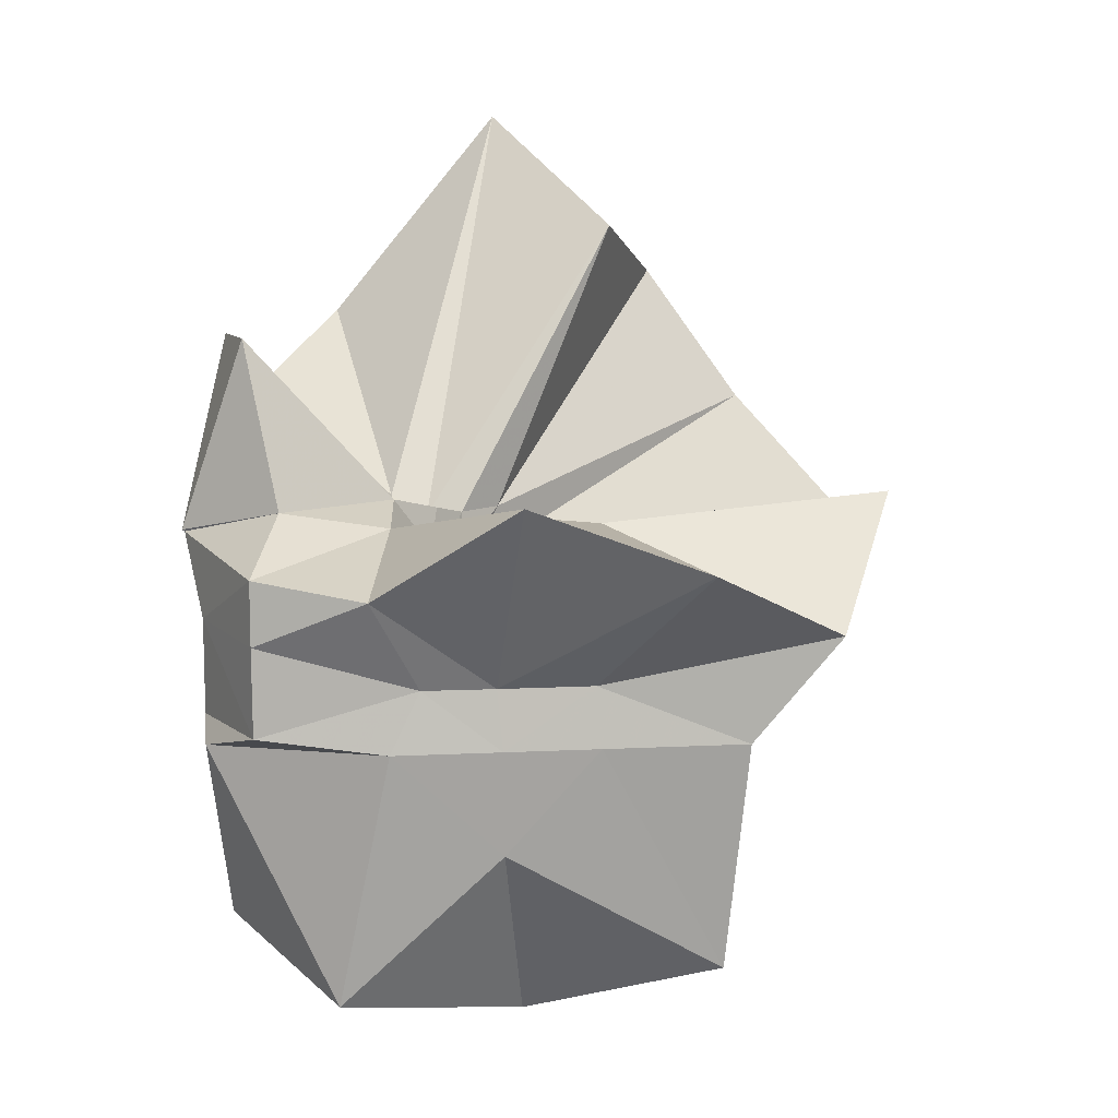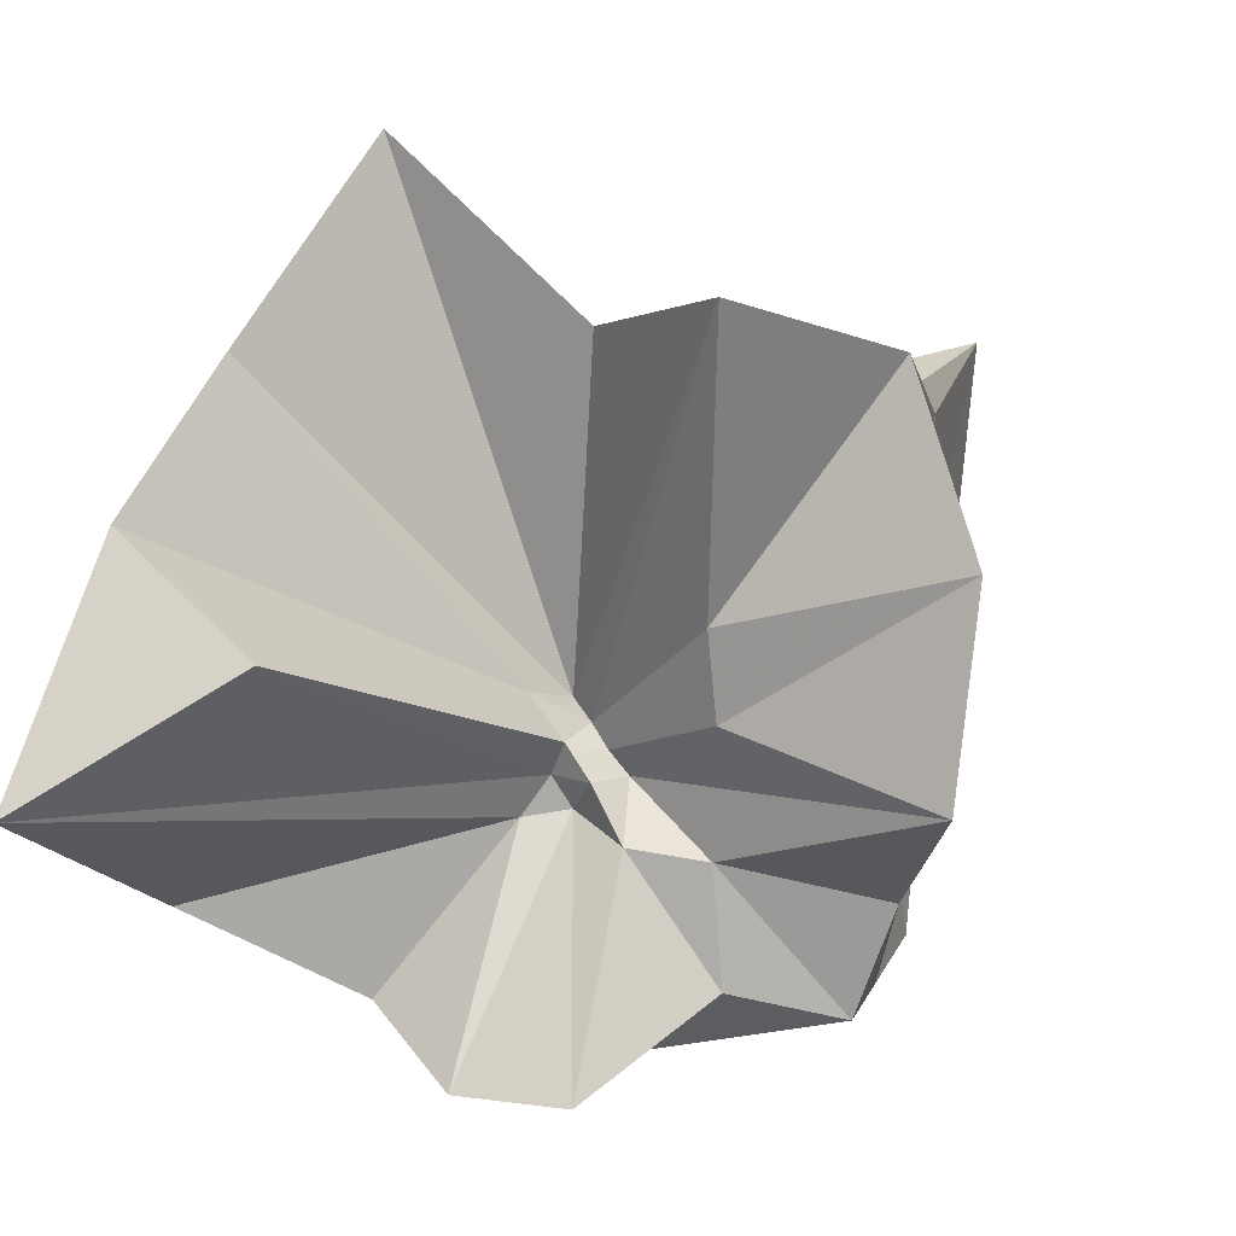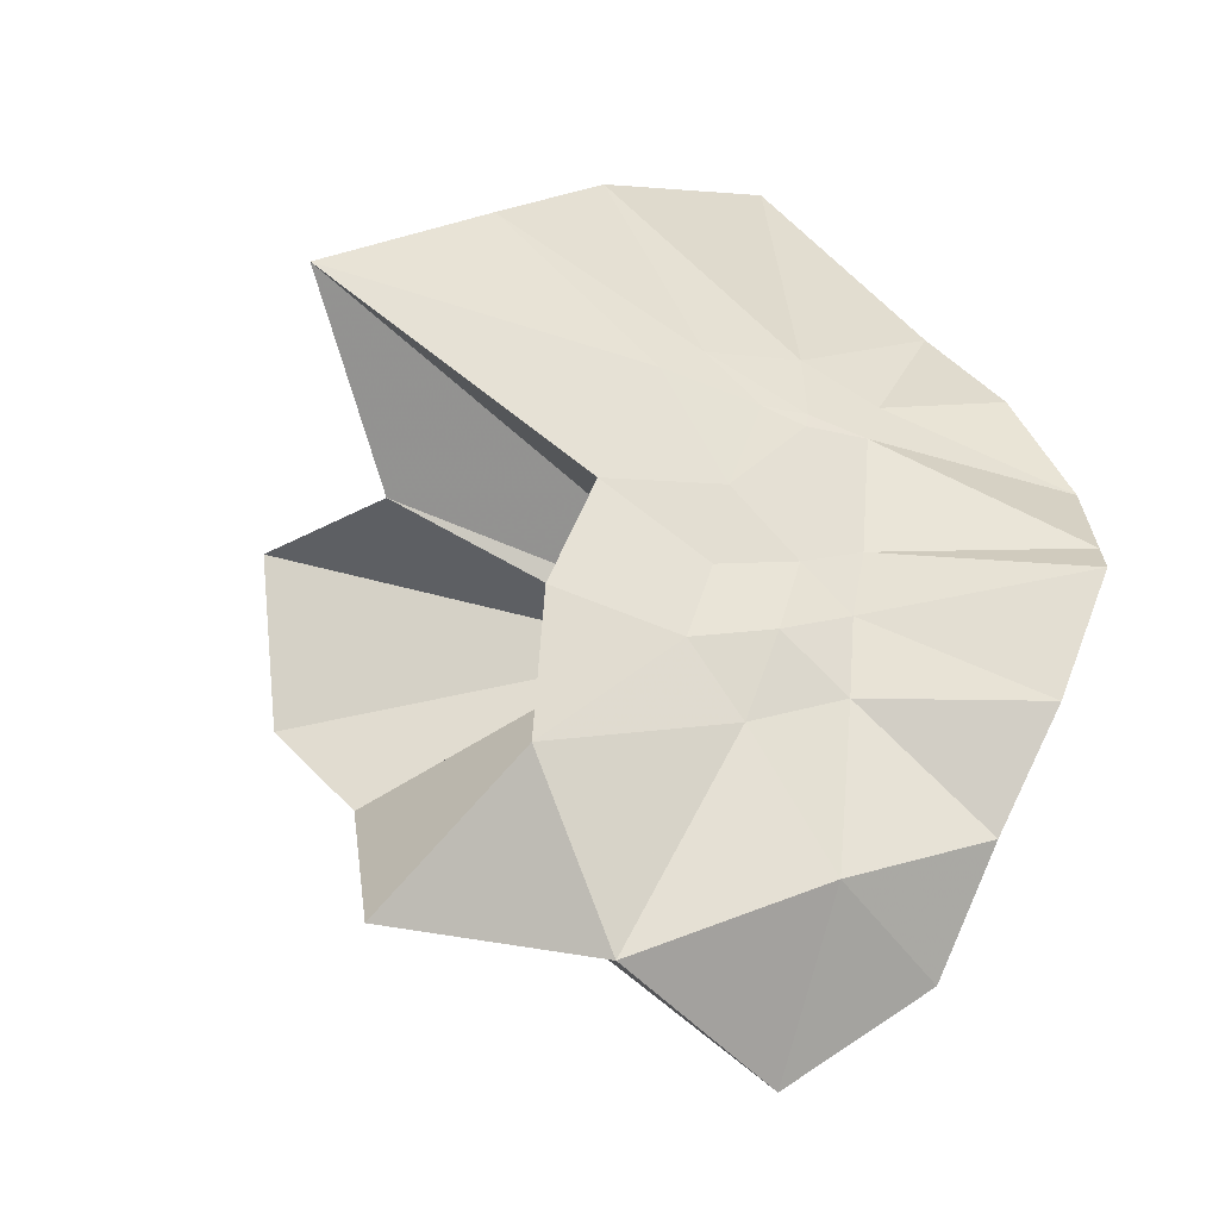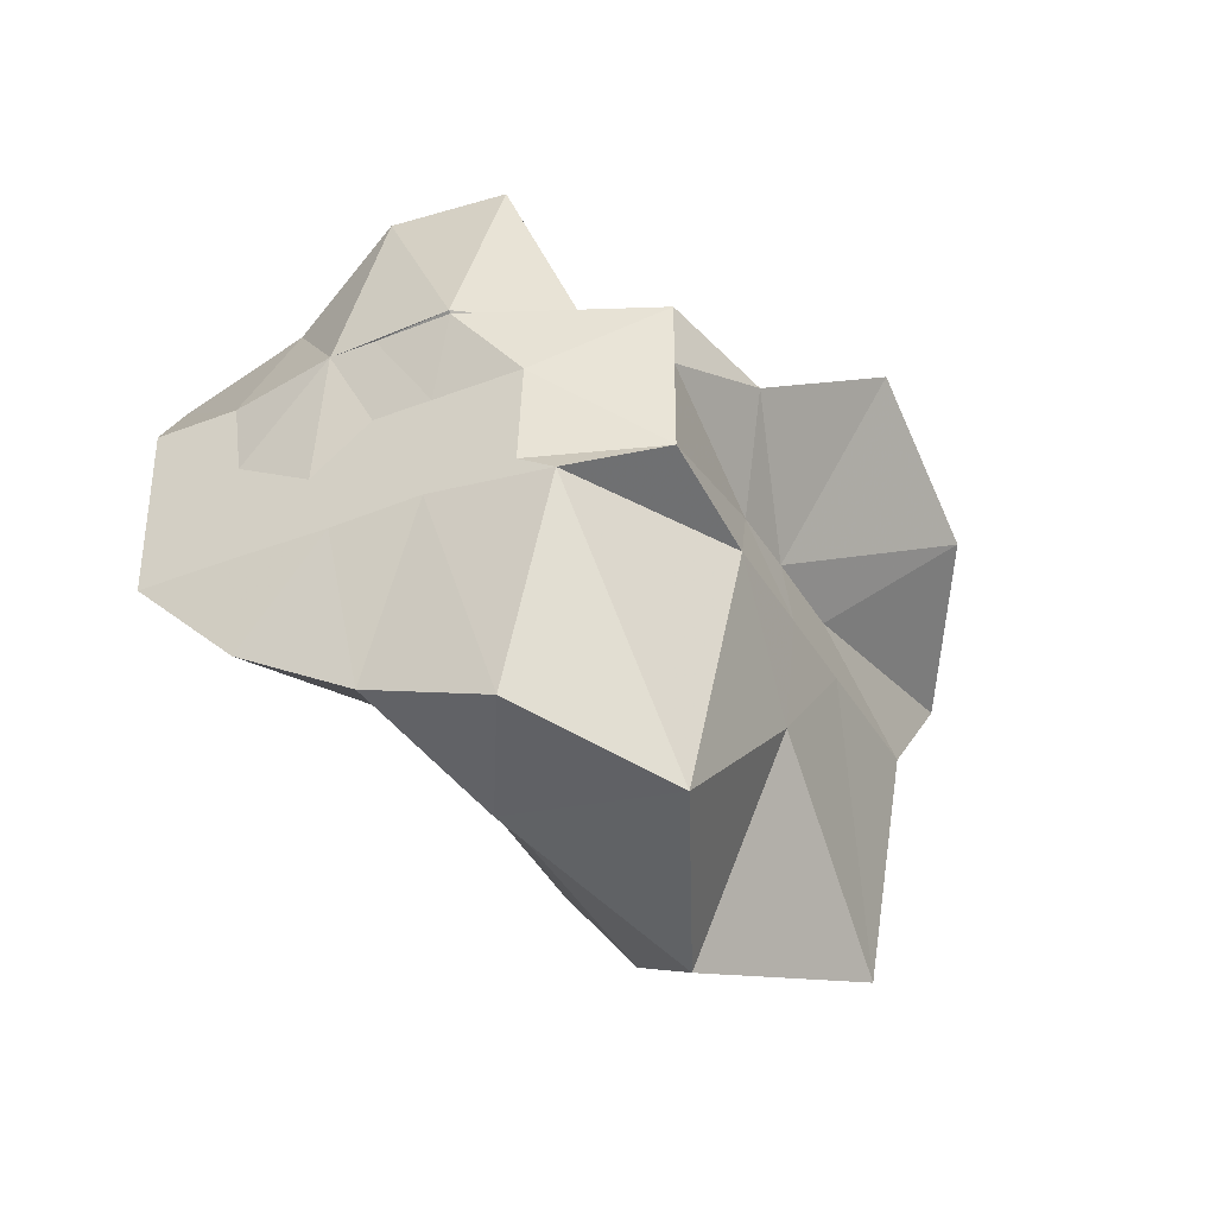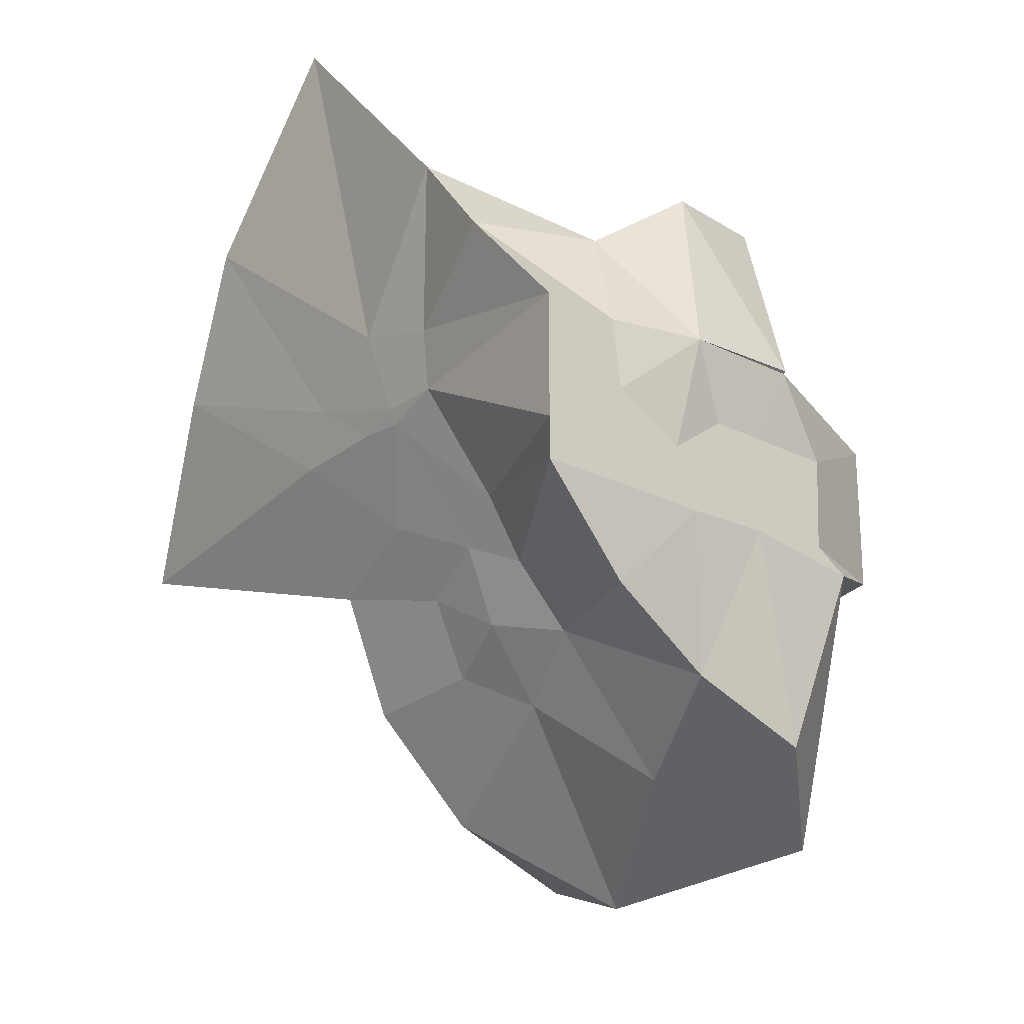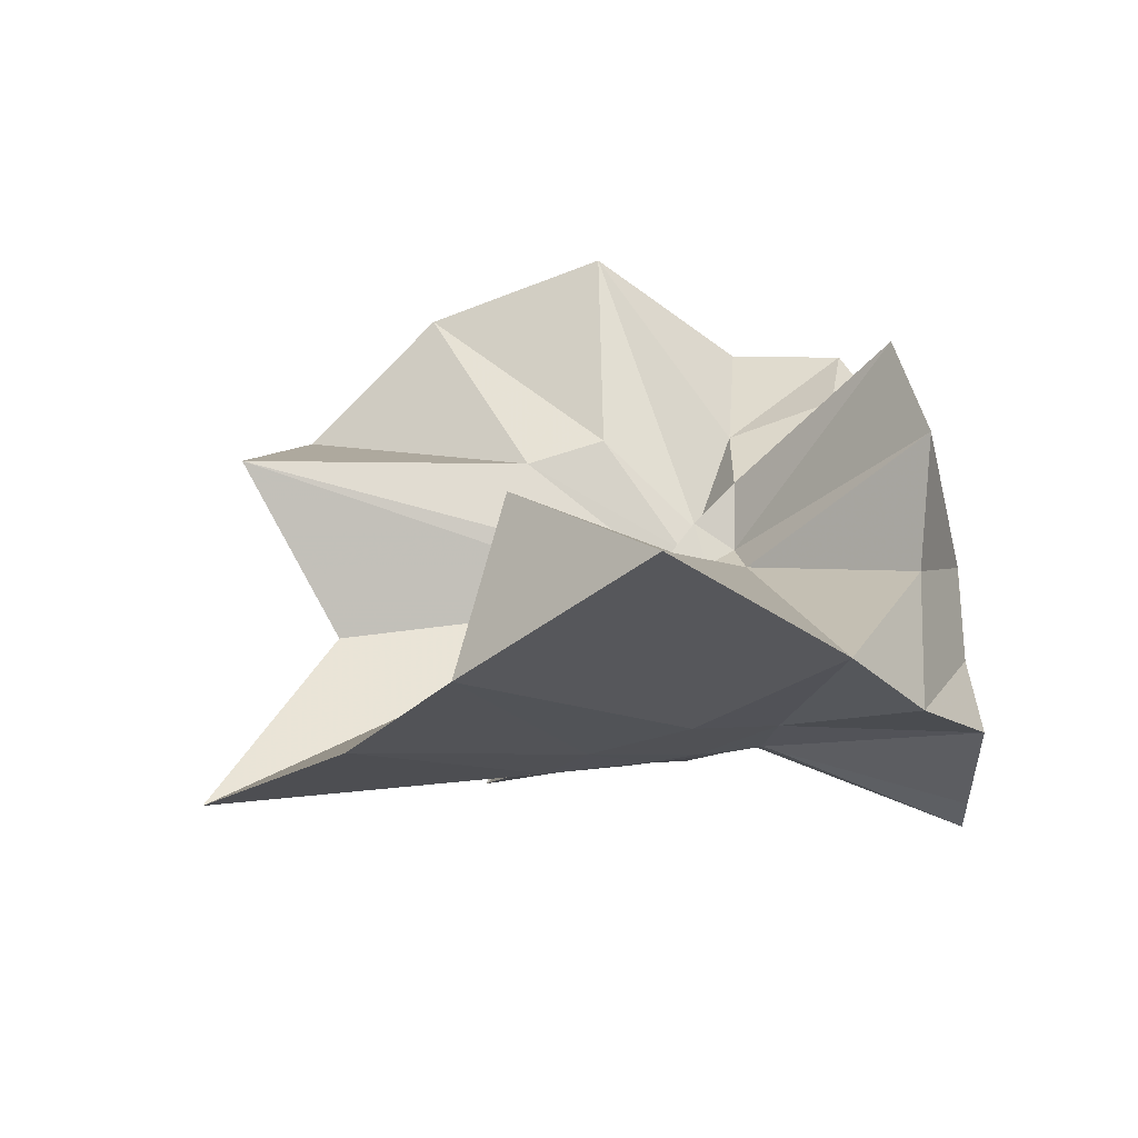
<metadata>
{"format":"obj","ext":"obj","renderer":"f3d","projection":"perspective","resolution":1024,"background":"white","views":[{"elev":10.7,"azim":-97.3,"up":"+Y"},{"elev":24.2,"azim":-158.1,"up":"+Z"},{"elev":-66.0,"azim":66.4,"up":"+Y"},{"elev":-37.1,"azim":-153.4,"up":"+Y"},{"elev":-22.8,"azim":139.0,"up":"+Y"},{"elev":53.4,"azim":82.7,"up":"+Y"}]}
</metadata>
<code>
v -0.6097 -0.08319 0.2681
v -0.6009 -0.08236 -0.3569
v -0.3937 -0.04563 -0.02777
v -0.3804 0.002375 0.03661
v -0.3255 0.2337 0.1667
v -0.484 0.2958 0.09802
v -0.615 -0.001709 -0.08066
v -0.6428 -0.03344 -0.09765
v -0.7597 0.01575 -0.0308
v -0.9733 -0.008891 0.1309
v -0.8666 -0.1372 0.0302
v -0.8745 -0.2 0.03518
v -0.8418 -0.4461 0.1668
v -0.6369 -0.4137 0.09699
v -0.5457 -0.2856 -0.011
v -0.5007 -0.2081 -0.01945
v -0.4486 -0.136 -0.0146
v -0.3882 -0.03191 -0.07513
v -0.3652 0.05192 -0.06256
v -0.3126 0.4128 -0.01496
v -0.5998 -0.007139 -0.1172
v -0.6435 0.008525 -0.1097
v -0.6636 -0.03076 -0.1175
v -0.9772 0.06105 -0.05405
v -0.8667 -0.1373 -0.06924
v -0.8746 -0.2 -0.06415
v -0.8617 -0.3116 -0.06146
v -0.7518 -0.5133 -0.03183
v -0.584 -0.3272 -0.08416
v -0.5185 -0.252 -0.0918
v -0.4784 -0.1751 -0.09916
v -0.395 -0.04808 -0.07485
v -0.3726 0.02947 -0.1495
v -0.3334 0.192 -0.1995
v -0.5783 0.01193 -0.1537
v -0.6185 -0.01127 -0.1489
v -0.6794 0.02382 -0.1573
v -0.7543 0.006078 -0.1656
v -0.9068 -0.03951 -0.1974
v -0.8655 -0.1373 -0.1451
v -0.8746 -0.2 -0.1765
v -0.8428 -0.4698 -0.2283
v -0.6482 -0.4225 -0.2007
v -0.5469 -0.2742 -0.1746
v -0.498 -0.2041 -0.1603
v -0.4585 -0.1405 -0.1579
v -0.3882 -0.0302 -0.1387
v -0.3333 0.0902 -0.2784
v -0.4794 0.1117 -0.3033
v -0.588 0.1911 -0.3276
v -0.7034 0.1965 -0.3109
v -0.7725 0.02745 -0.2784
v -0.8746 -0.02086 -0.3098
v -0.8745 -0.08725 -0.3098
v -0.8745 -0.179 -0.3092
v -0.7855 -0.2055 -0.3569
v -0.7221 -0.4033 -0.3333
v -0.5871 -0.3554 -0.3333
v -0.4668 -0.2898 -0.3457
v -0.3646 -0.1915 -0.3569
v -0.3647 -0.1464 -0.3569
v -0.3647 -0.01177 -0.3569
v -0.3961 -0.04947 0.07783
v -0.3571 0.08792 0.2686
v -0.5808 -0.001752 -0.03857
v -0.6227 -0.04416 -0.07953
v -0.7468 0.005607 0.05184
v -0.8823 -0.09019 0.2784
v -0.8745 -0.2 0.1864
v -0.6488 -0.1947 0.0295
v -0.5443 -0.2956 0.1262
v -0.4765 -0.1772 0.1062
v -0.4217 -0.08115 0.4186
v -0.599 -0.05992 -0.06623
v -0.764 0.03617 0.3496
v -0.6394 -0.1021 -0.04443
v -0.6055 -0.08418 -0.1373
v -0.4514 -0.01177 -0.3569
v -0.5613 -0.003918 -0.3725
v -0.6863 -0.001943 -0.3768
v -0.6863 -0.003899 -0.3742
v -0.7526 -0.08236 -0.3569
v -0.7477 -0.1822 -0.3569
v -0.657 -0.1881 -0.3569
v -0.5629 -0.1911 -0.3569
v -0.4596 -0.1903 -0.3569
v -0.4613 -0.08612 -0.3569
v -0.5608 -0.003918 -0.3726
v -0.6078 -0.003687 -0.3726
v -0.6611 -0.08236 -0.3569
v -0.629 -0.1845 -0.3569
v -0.5385 -0.1272 -0.3569
f 3 18 4
f 4 18 19
f 4 19 5
f 5 19 20
f 5 20 6
f 6 20 21
f 6 21 7
f 7 21 22
f 7 22 8
f 8 22 23
f 8 23 9
f 9 23 24
f 9 24 10
f 10 24 25
f 10 25 11
f 11 25 26
f 11 26 12
f 12 26 27
f 12 27 13
f 13 27 28
f 13 28 14
f 14 28 29
f 14 29 15
f 15 29 30
f 15 30 16
f 16 30 31
f 16 31 17
f 17 31 32
f 17 32 3
f 3 32 18
f 18 33 19
f 19 33 34
f 19 34 20
f 20 34 35
f 20 35 21
f 21 35 36
f 21 36 22
f 22 36 37
f 22 37 23
f 23 37 38
f 23 38 24
f 24 38 39
f 24 39 25
f 25 39 40
f 25 40 26
f 26 40 41
f 26 41 27
f 27 41 42
f 27 42 28
f 28 42 43
f 28 43 29
f 29 43 44
f 29 44 30
f 30 44 45
f 30 45 31
f 31 45 46
f 31 46 32
f 32 46 47
f 32 47 18
f 18 47 33
f 33 48 34
f 34 48 49
f 34 49 35
f 35 49 50
f 35 50 36
f 36 50 51
f 36 51 37
f 37 51 52
f 37 52 38
f 38 52 53
f 38 53 39
f 39 53 54
f 39 54 40
f 40 54 55
f 40 55 41
f 41 55 56
f 41 56 42
f 42 56 57
f 42 57 43
f 43 57 58
f 43 58 44
f 44 58 59
f 44 59 45
f 45 59 60
f 45 60 46
f 46 60 61
f 46 61 47
f 47 61 62
f 47 62 33
f 33 62 48
f 63 64 73
f 64 74 73
f 64 65 74
f 65 66 74
f 66 75 74
f 66 67 75
f 67 68 75
f 68 76 75
f 68 69 76
f 69 70 76
f 70 77 76
f 70 71 77
f 71 72 77
f 72 73 77
f 72 63 73
f 78 88 79
f 79 88 89
f 79 89 80
f 80 89 81
f 81 89 90
f 81 90 82
f 82 90 83
f 83 90 91
f 83 91 84
f 84 91 85
f 85 91 92
f 85 92 86
f 86 92 87
f 87 92 88
f 87 88 78
f 3 4 63
f 63 4 64
f 4 5 64
f 64 5 65
f 5 6 65
f 6 7 65
f 65 7 66
f 7 8 66
f 66 8 67
f 8 9 67
f 9 10 67
f 67 10 68
f 10 11 68
f 68 11 69
f 11 12 69
f 12 13 69
f 69 13 70
f 13 14 70
f 70 14 71
f 14 15 71
f 15 16 71
f 71 16 72
f 16 17 72
f 72 17 63
f 17 3 63
f 48 78 49
f 49 78 79
f 49 79 50
f 50 79 80
f 50 80 51
f 51 80 52
f 52 80 81
f 52 81 53
f 53 81 82
f 53 82 54
f 54 82 55
f 55 82 83
f 55 83 56
f 56 83 84
f 56 84 57
f 57 84 58
f 58 84 85
f 58 85 59
f 59 85 86
f 59 86 60
f 60 86 61
f 61 86 87
f 61 87 62
f 62 87 78
f 62 78 48
f 73 74 1
f 74 75 1
f 75 76 1
f 76 77 1
f 77 73 1
f 89 88 2
f 90 89 2
f 91 90 2
f 92 91 2
f 88 92 2

</code>
